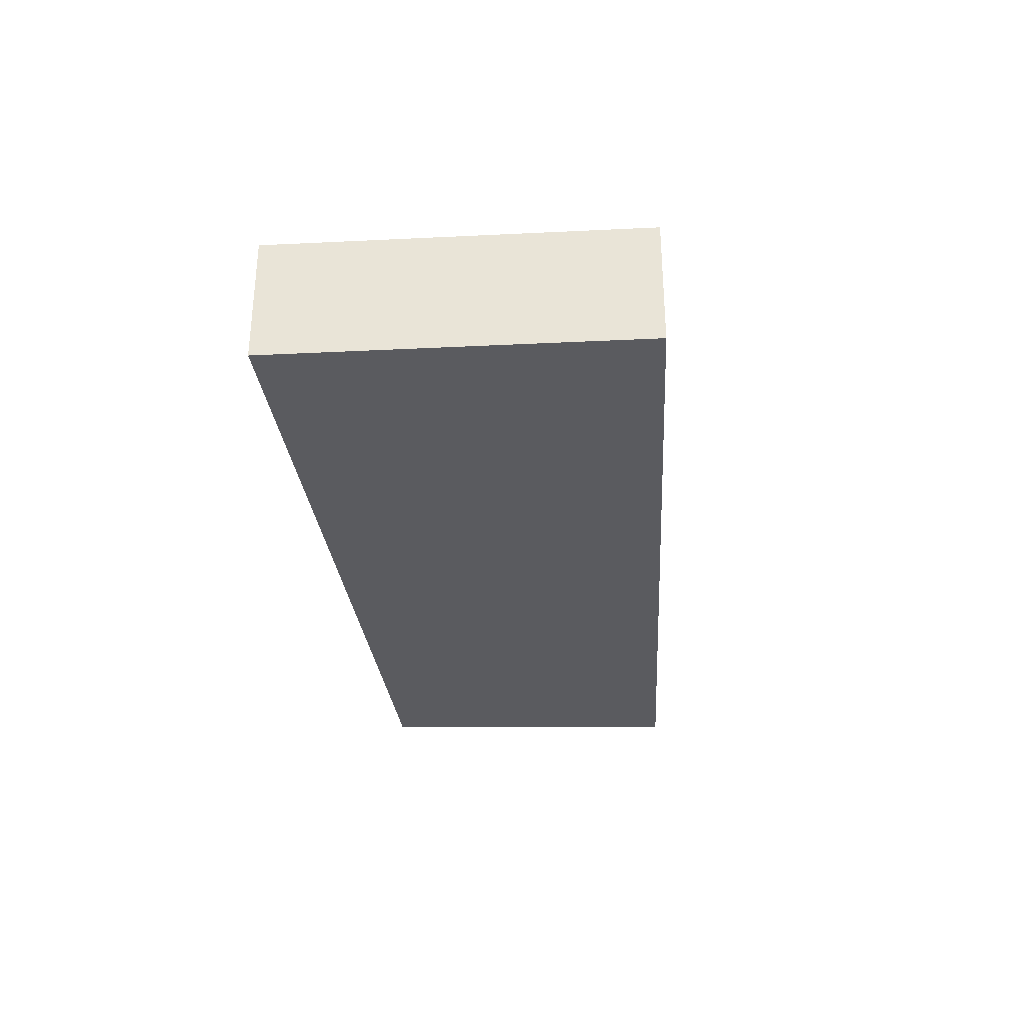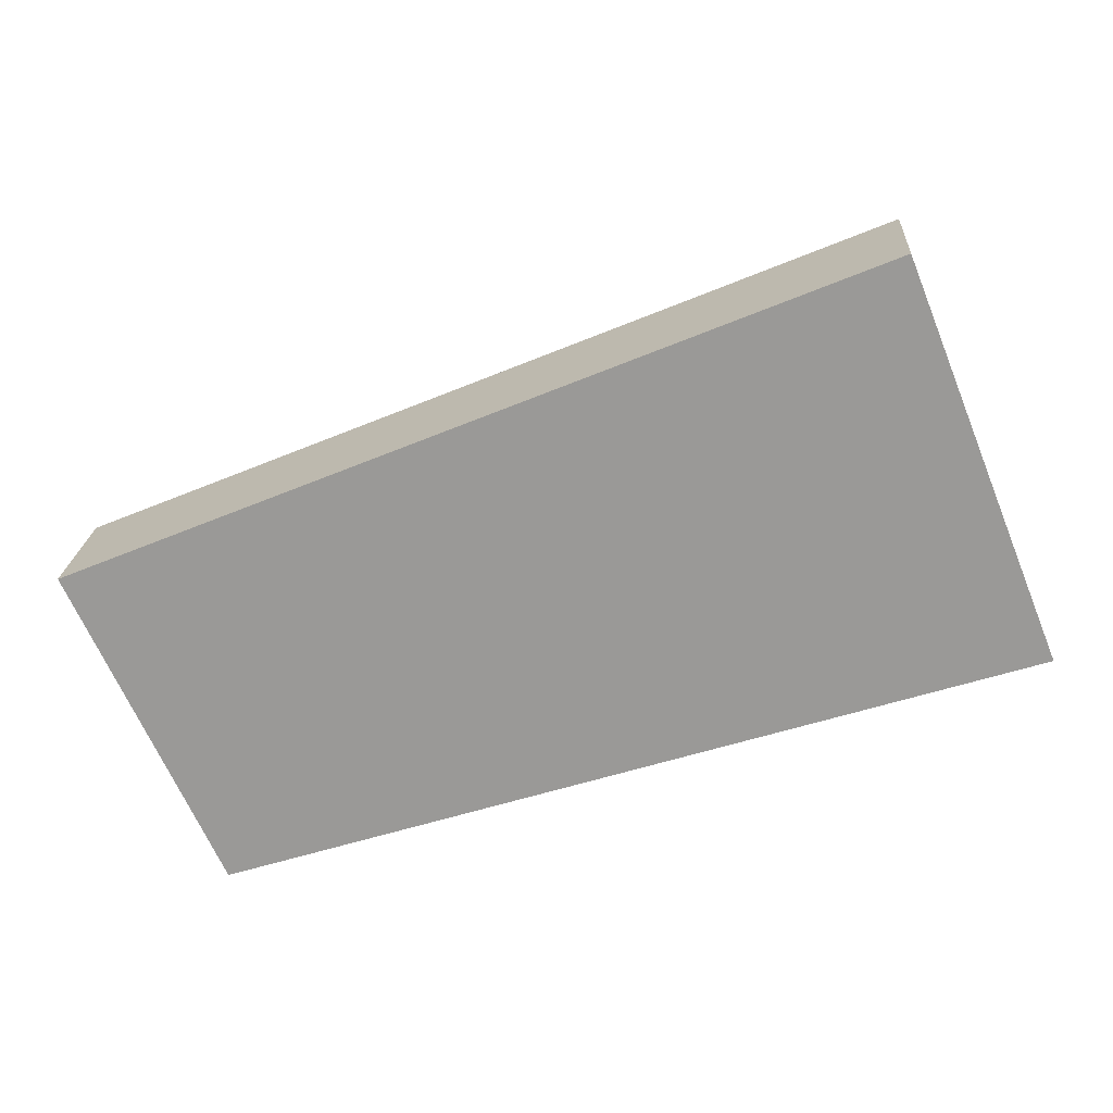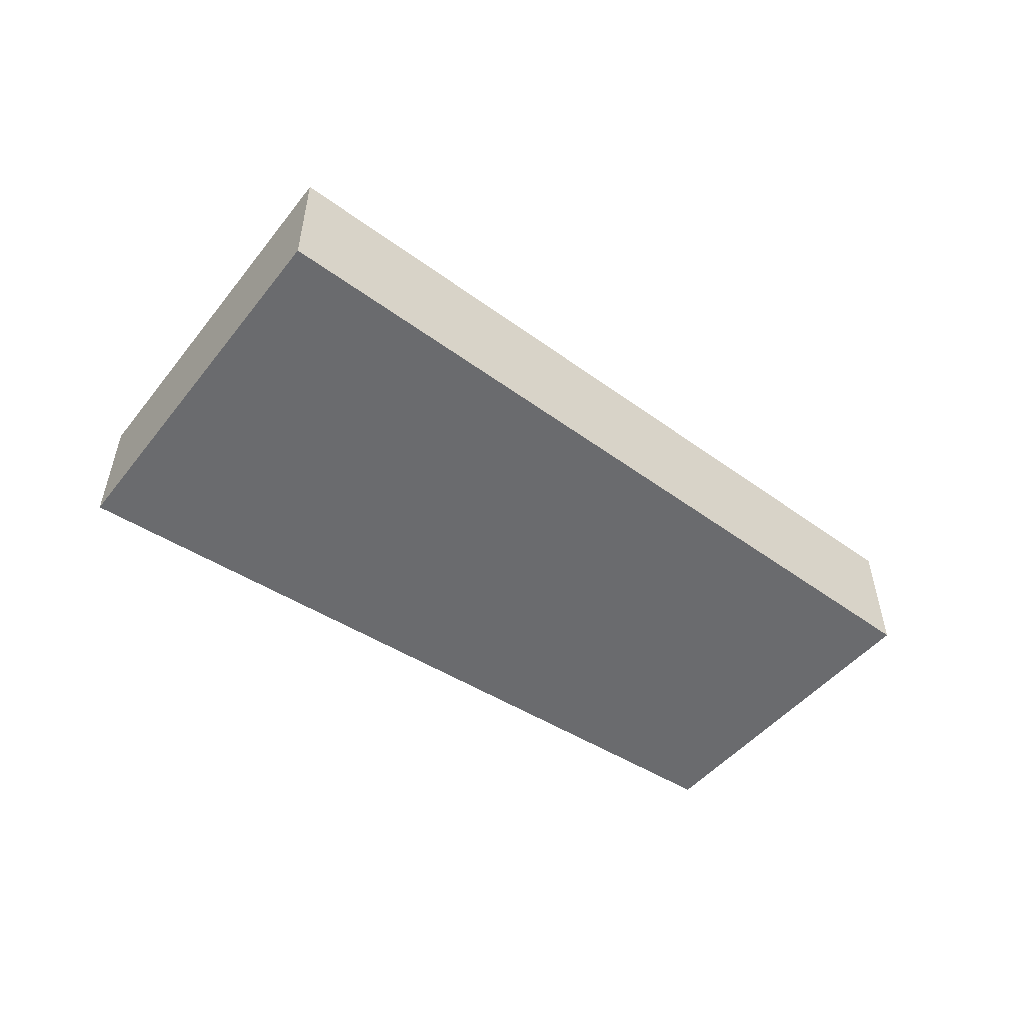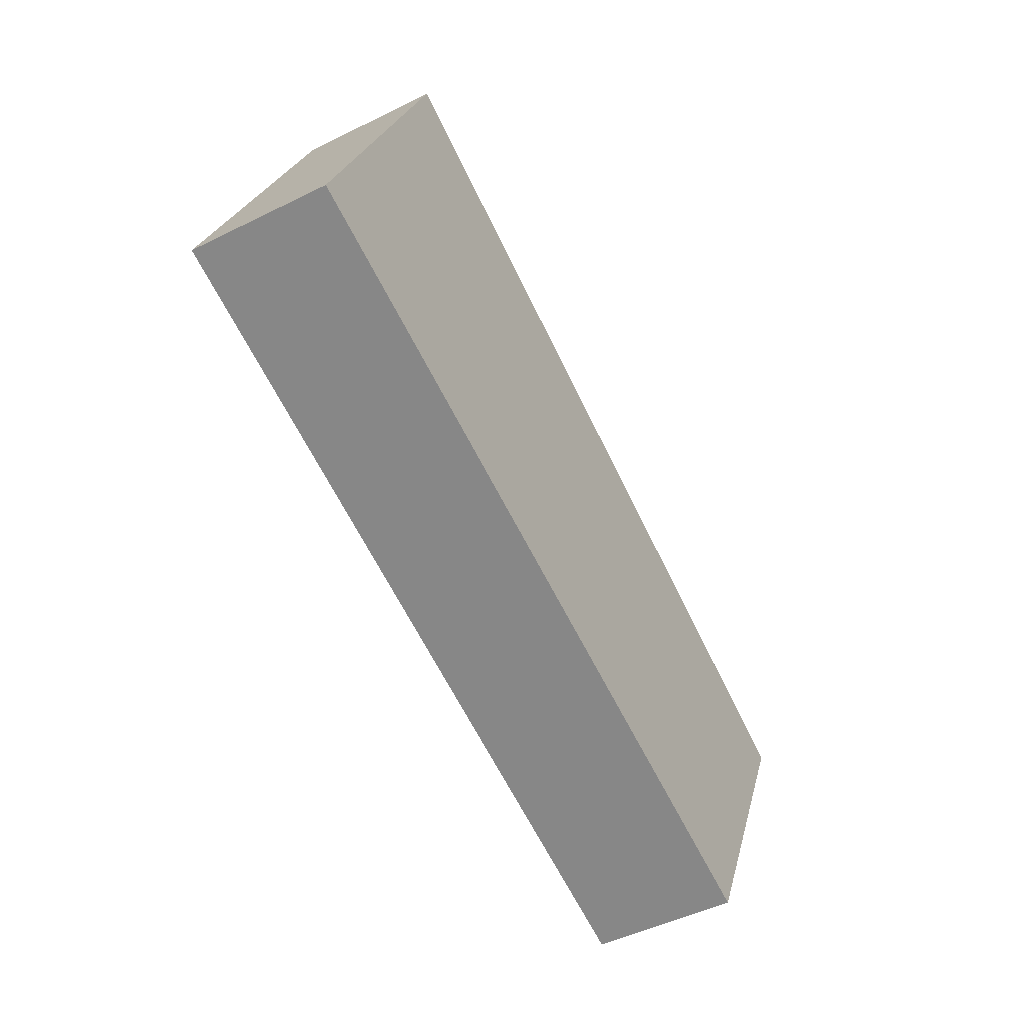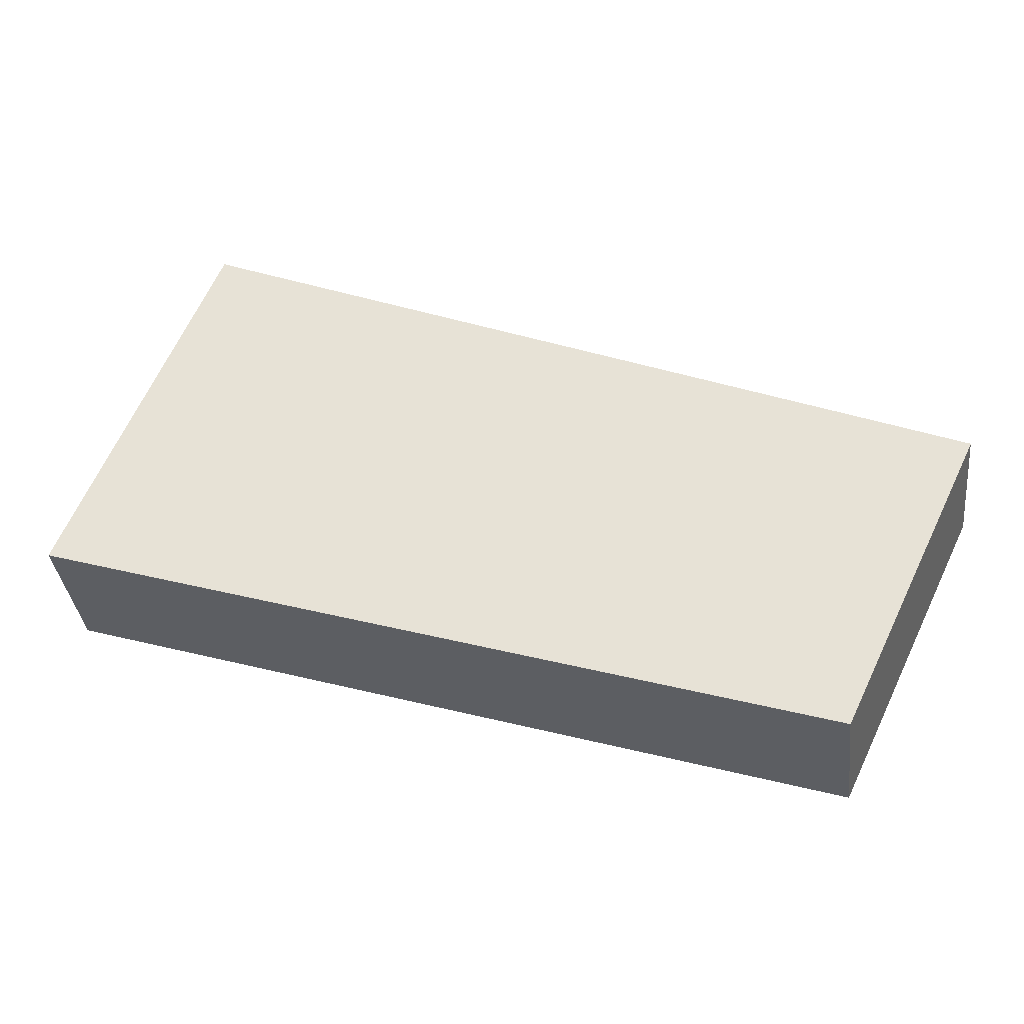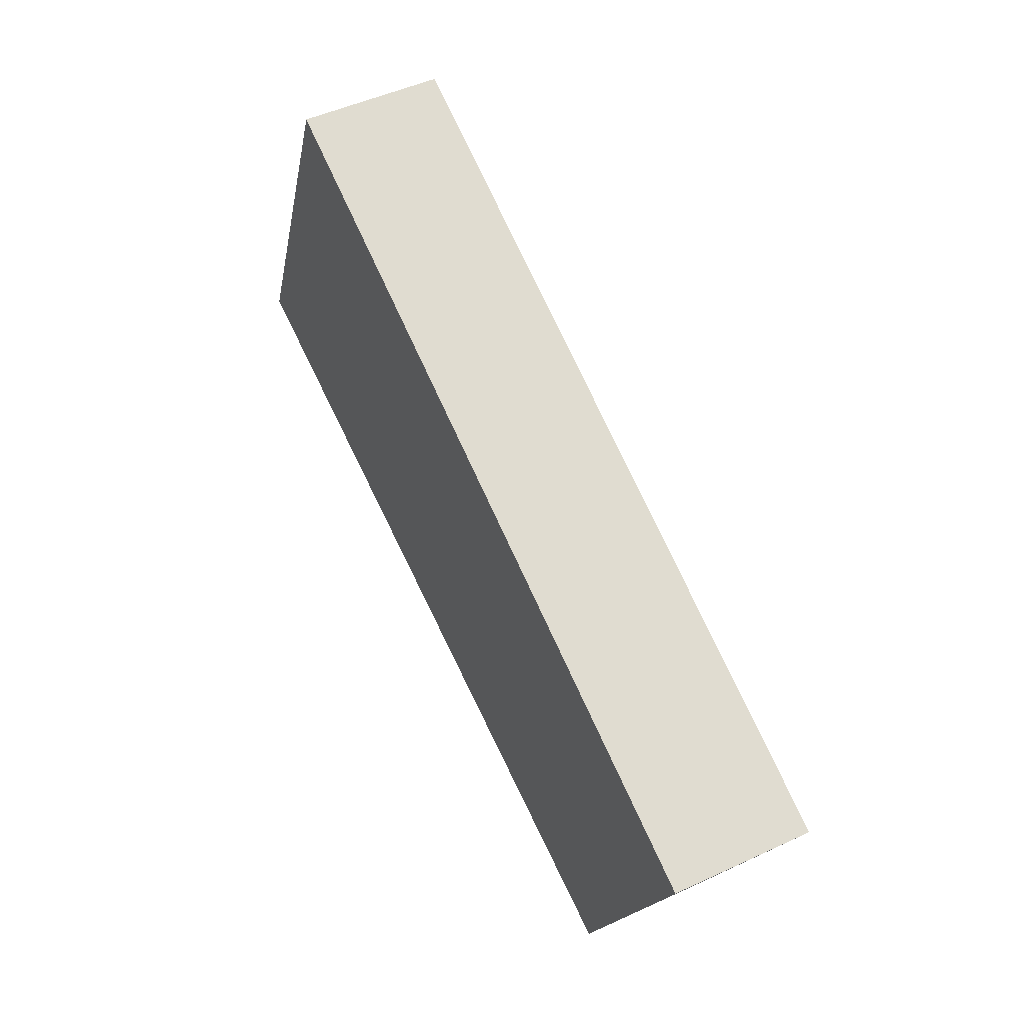
<metadata>
{"format":"obj","ext":"obj","renderer":"f3d","projection":"perspective","resolution":1024,"background":"white","views":[{"elev":-33.0,"azim":-64.5,"up":"+Y"},{"elev":20.5,"azim":-176.3,"up":"+Z"},{"elev":-53.3,"azim":-15.3,"up":"+Y"},{"elev":-48.4,"azim":-61.0,"up":"+Z"},{"elev":-35.7,"azim":6.8,"up":"+Z"},{"elev":49.6,"azim":63.0,"up":"+Z"}]}
</metadata>
<code>
v  0.241 2.603 0.605
v  7.405 2.603 -2.364
v  0 2.603 1.594e-16
v  14.33 2.603 -4.577
v  2.767 2.603 6.965
v  17.01 2.603 1.059
v  0 0 0
v  2.767 -4.265e-16 6.965
v  0.241 -3.705e-17 0.605
v  17.01 -6.484e-17 1.059
v  14.33 2.803e-16 -4.577
v  7.405 1.448e-16 -2.364
g defaultobject
f 1 2 3
f 2 1 4
f 4 1 5
f 4 5 6
f 7 1 3
f 1 7 5
f 5 7 8
f 8 7 9
f 8 6 5
f 6 8 10
f 10 4 6
f 4 10 11
f 2 7 3
f 7 2 12
f 12 2 4
f 12 4 11
f 12 9 7
f 9 12 8
f 8 12 10
f 10 12 11

</code>
